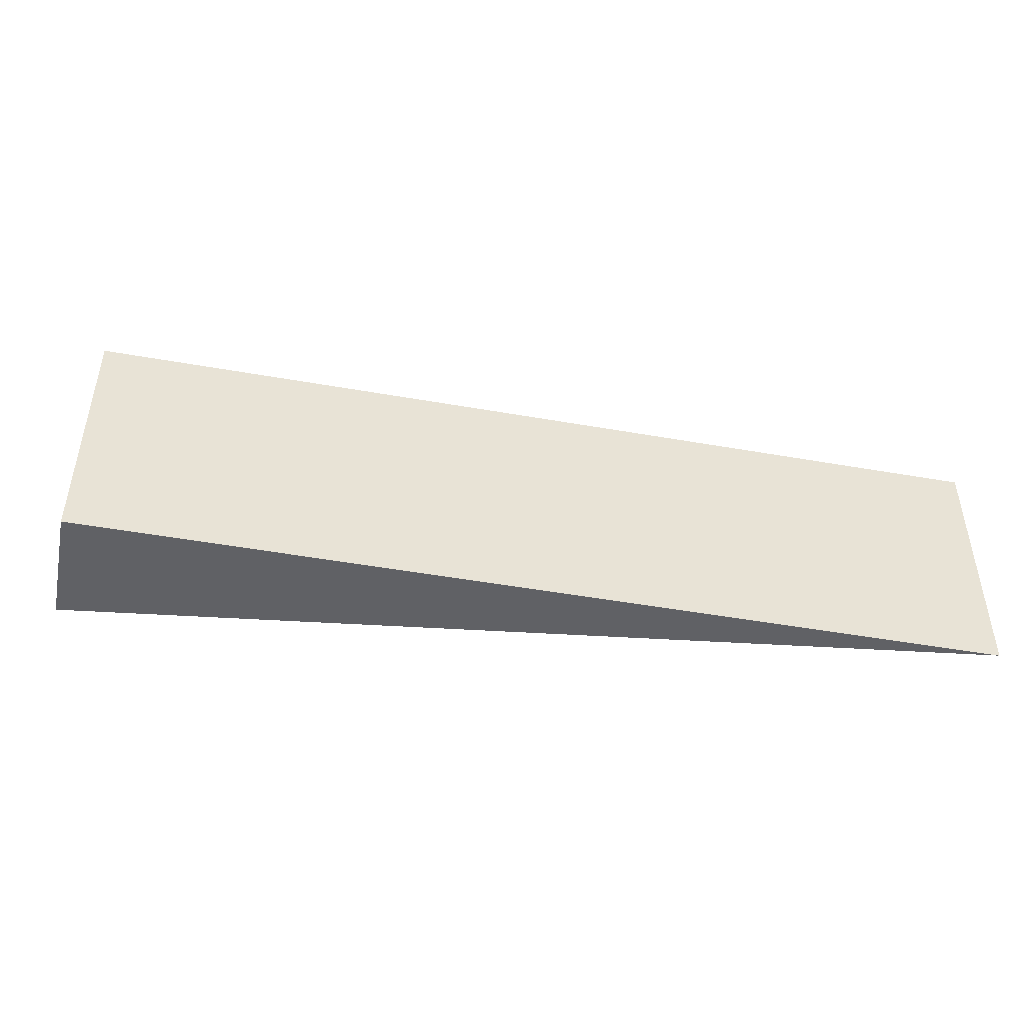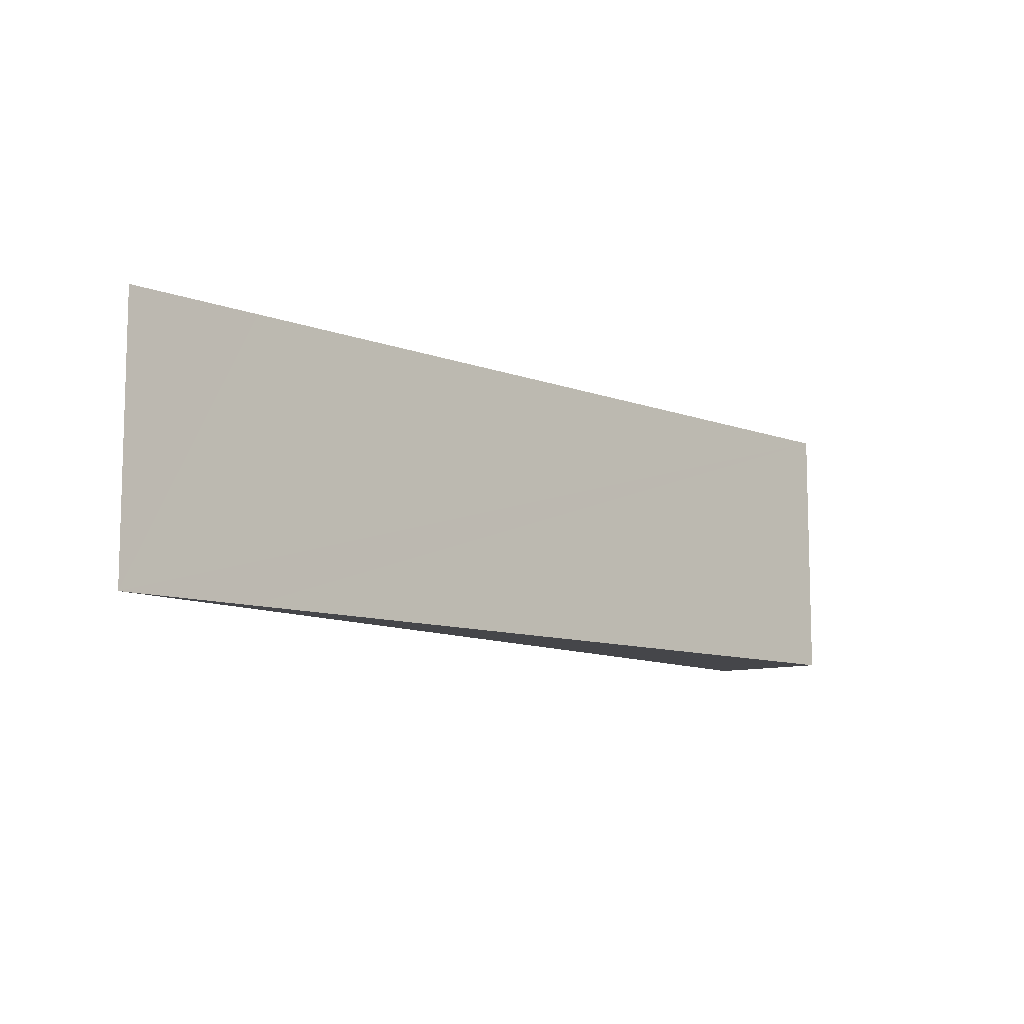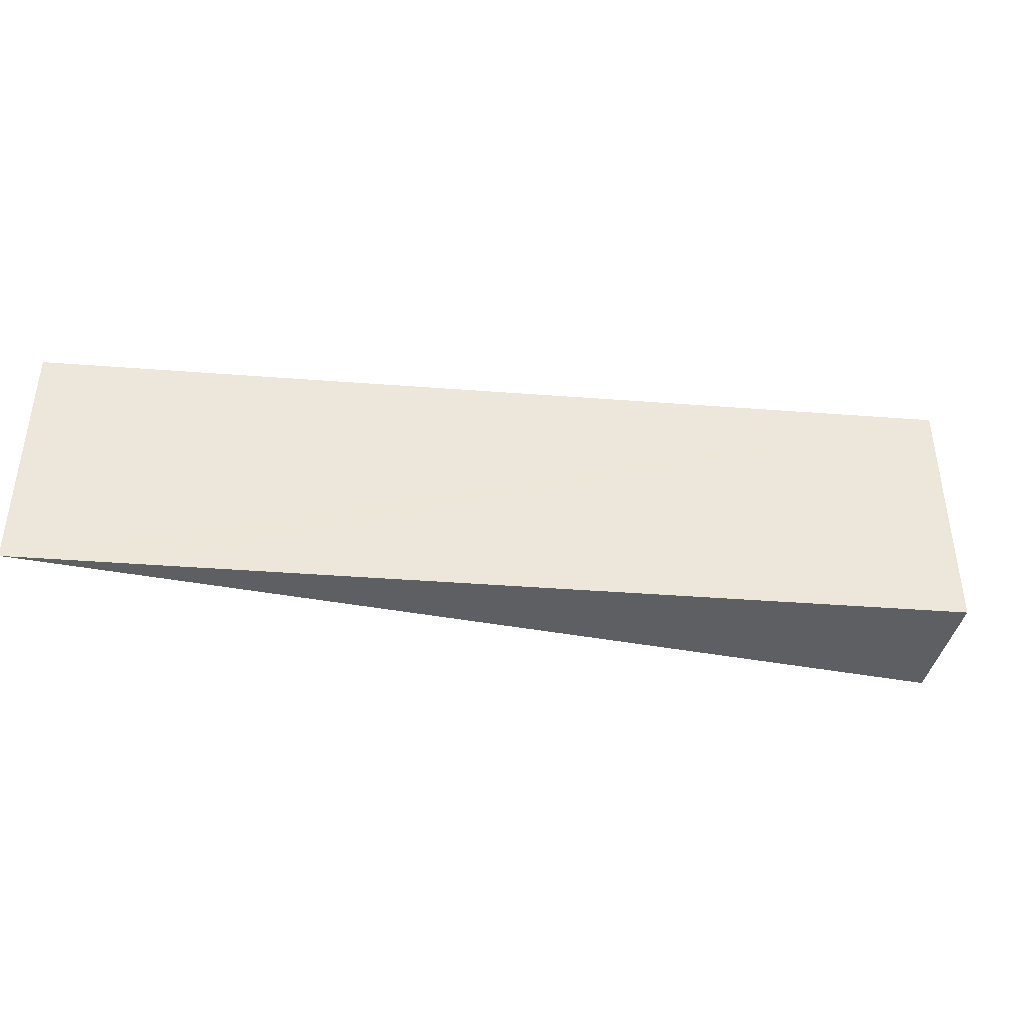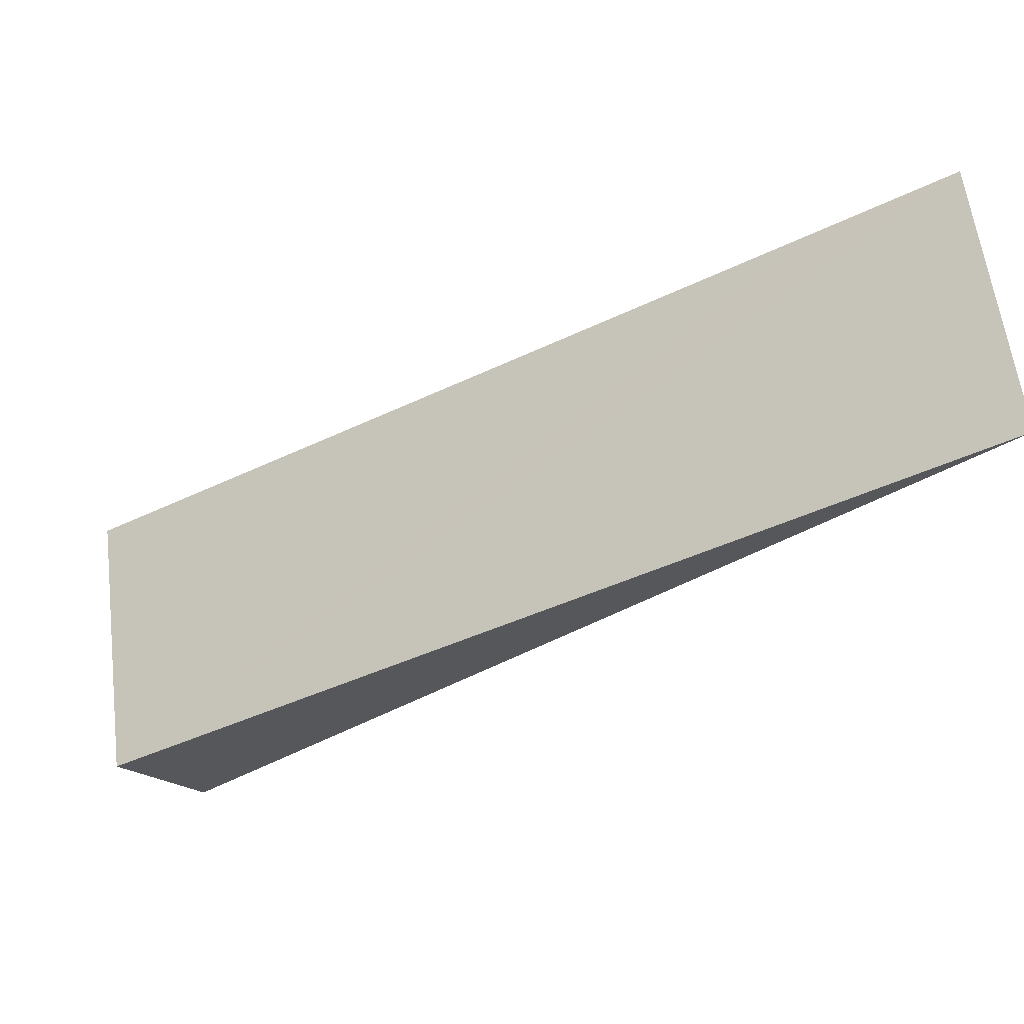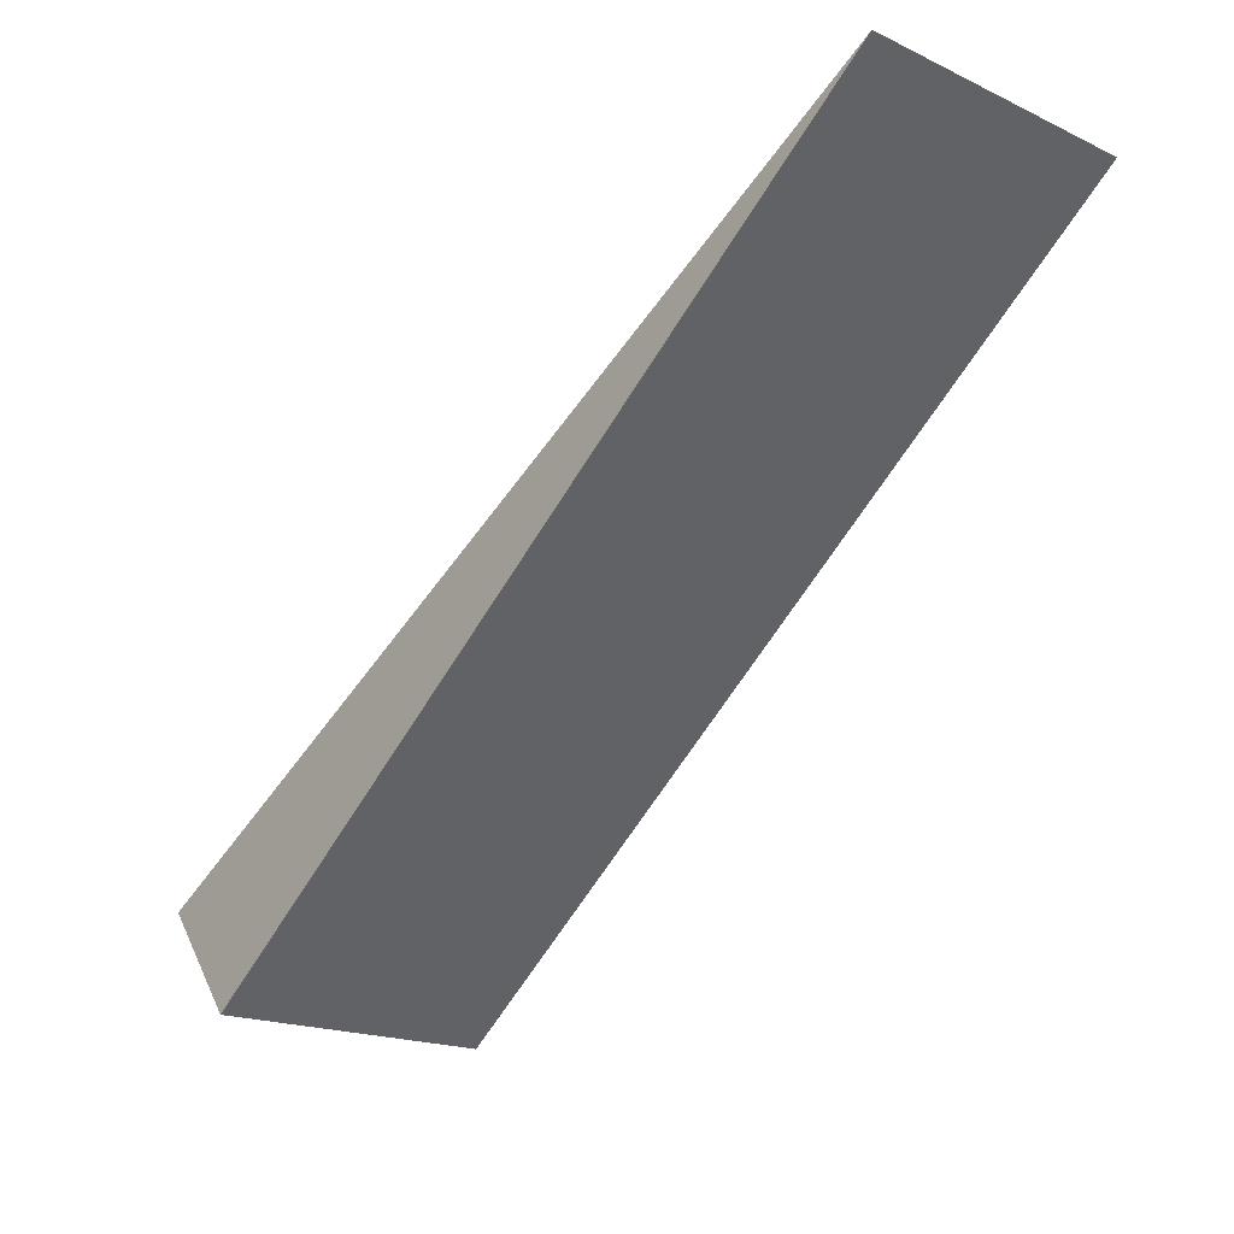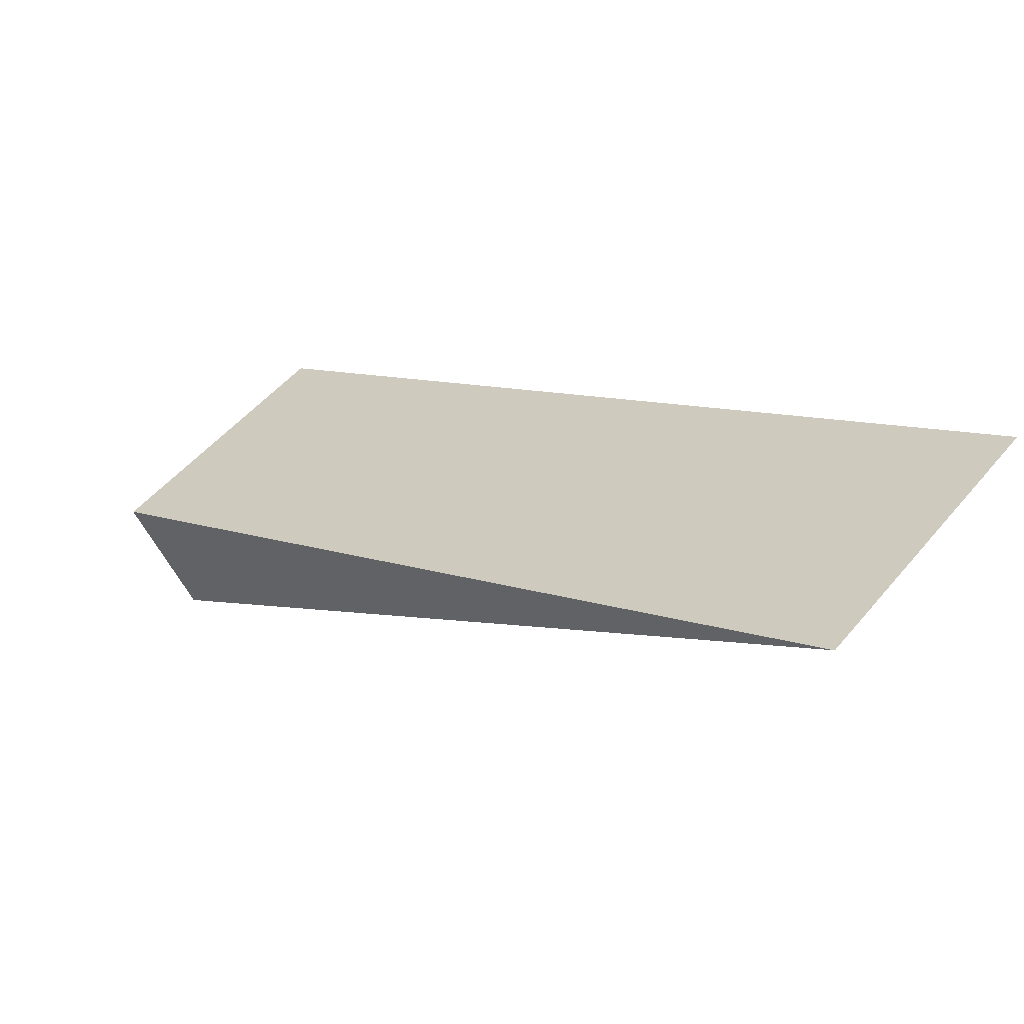
<metadata>
{"format":"obj","ext":"obj","renderer":"f3d","projection":"perspective","resolution":1024,"background":"white","views":[{"elev":-47.7,"azim":-153.9,"up":"+Y"},{"elev":-9.9,"azim":-14.1,"up":"+Y"},{"elev":-41.3,"azim":24.8,"up":"+Y"},{"elev":61.6,"azim":172.8,"up":"+Z"},{"elev":-18.7,"azim":-131.5,"up":"+Z"},{"elev":51.3,"azim":-141.4,"up":"+Z"}]}
</metadata>
<code>
v  22.31 7.923 -17.07
v  3.538 7.923 -2.053
v  24.5 7.923 -14.2
v  3.138 7.923 -2.397
v  0 7.923 4.851e-16
v  0 0 0
v  3.538 1.257e-16 -2.053
v  24.5 8.697e-16 -14.2
v  22.31 1.045e-15 -17.07
v  3.138 1.468e-16 -2.397
g defaultobject
f 1 2 3
f 2 1 4
f 2 4 5
f 6 2 5
f 2 6 3
f 3 6 7
f 3 7 8
f 8 1 3
f 1 8 9
f 4 6 5
f 6 4 10
f 10 4 1
f 10 1 9
f 7 9 8
f 9 7 10
f 10 7 6

</code>
